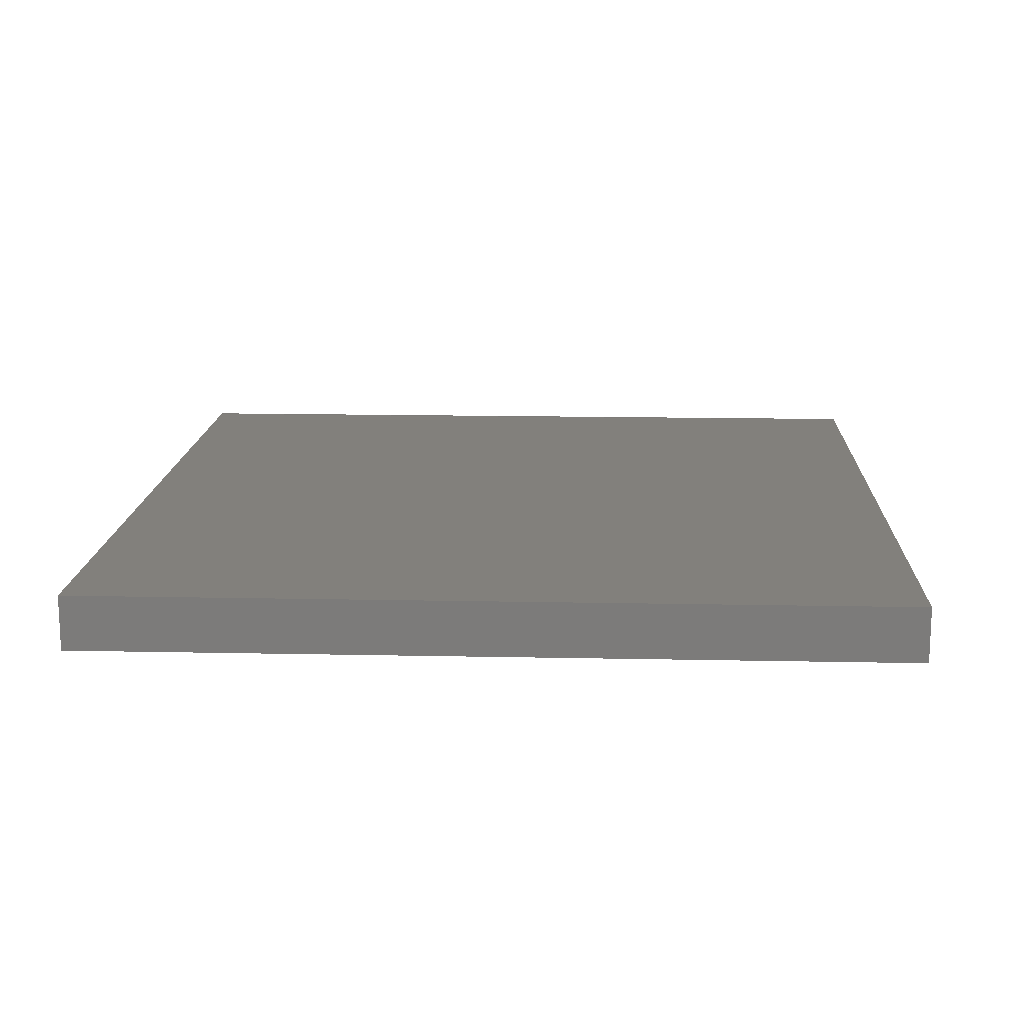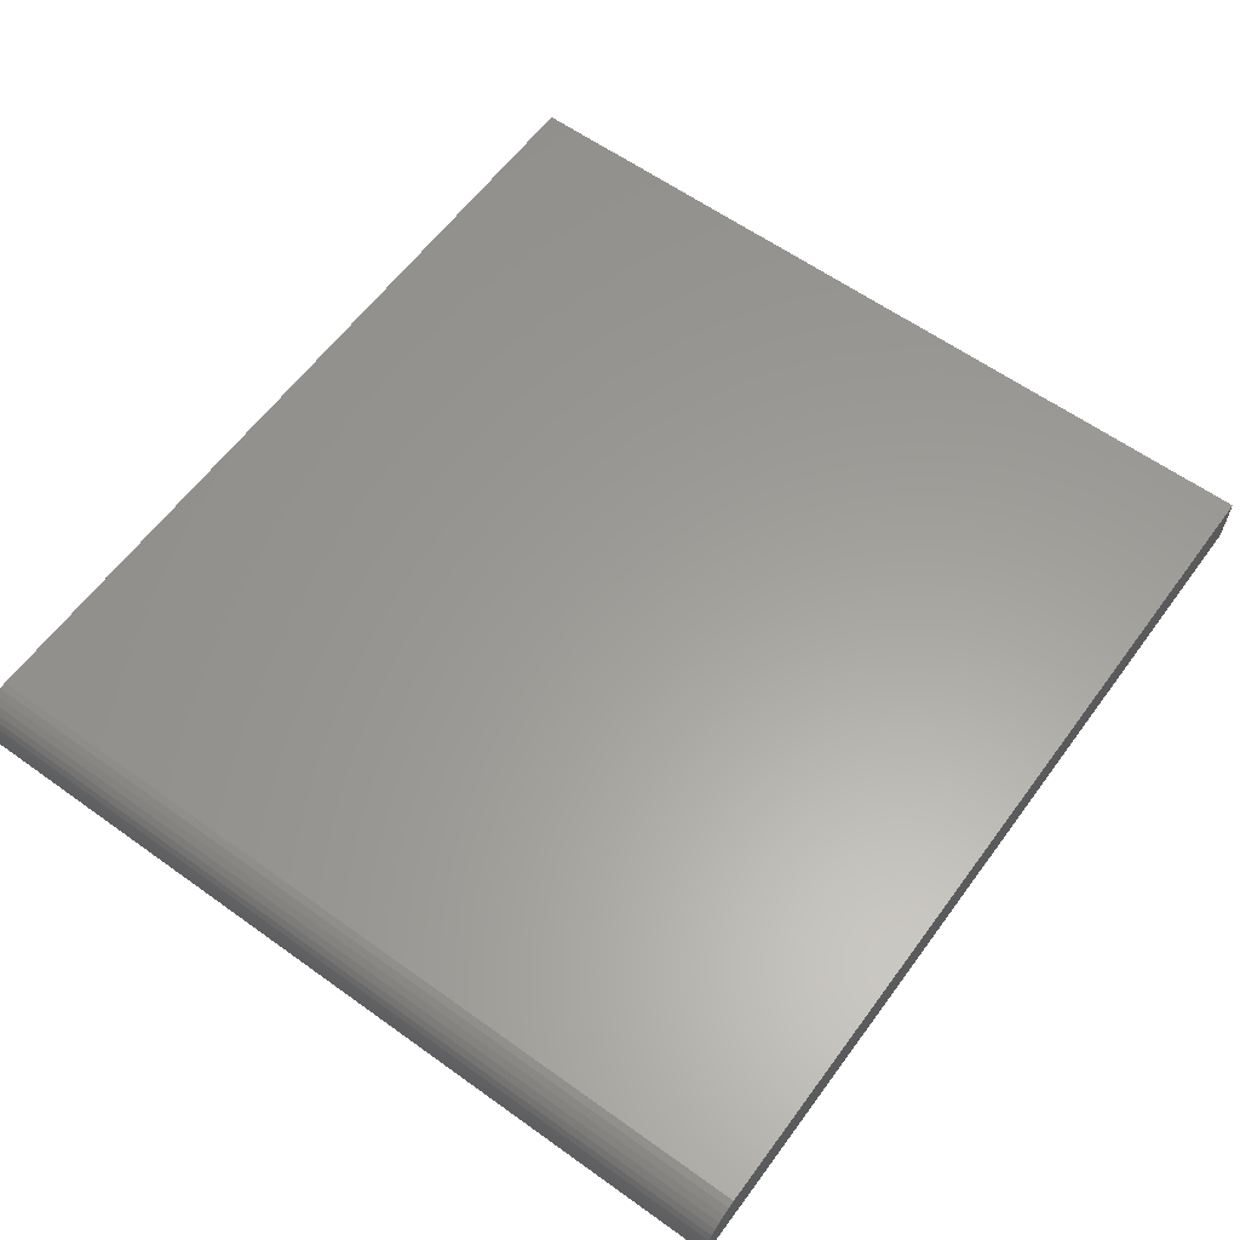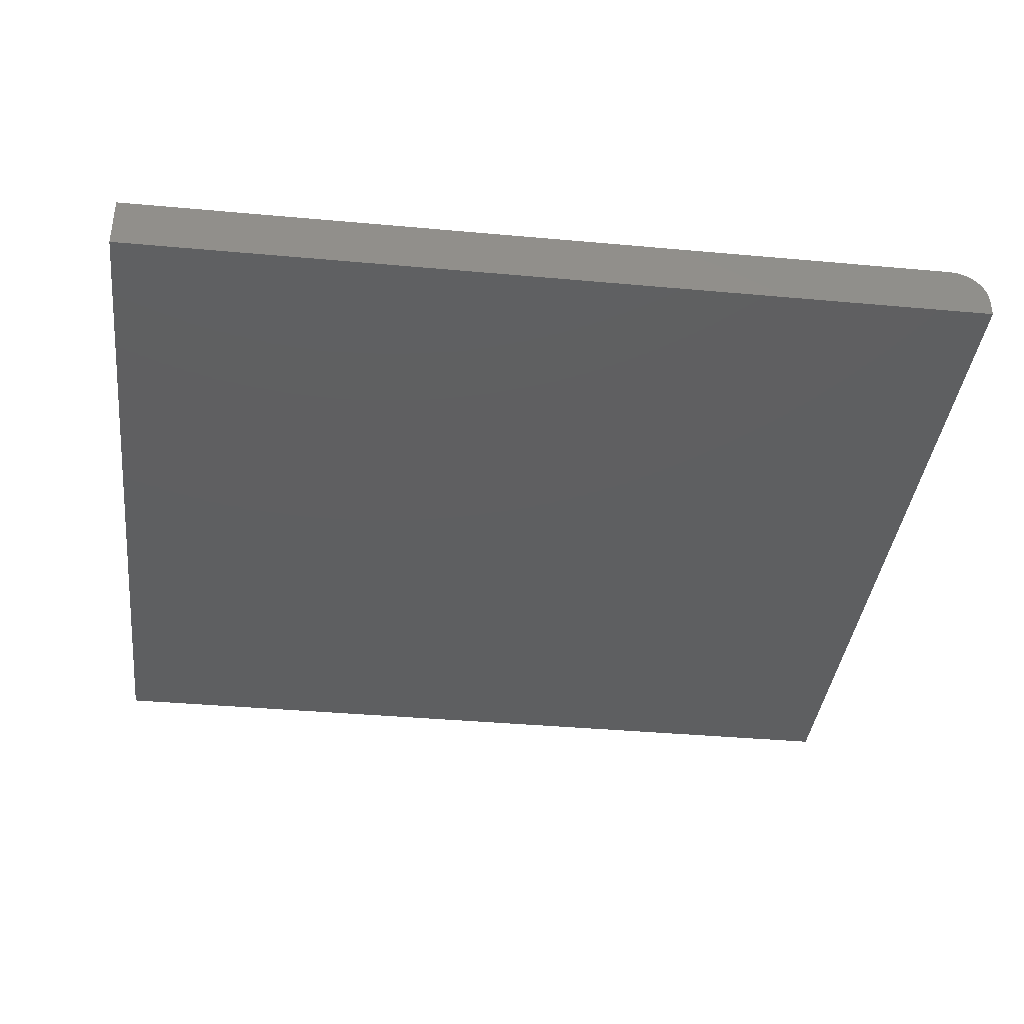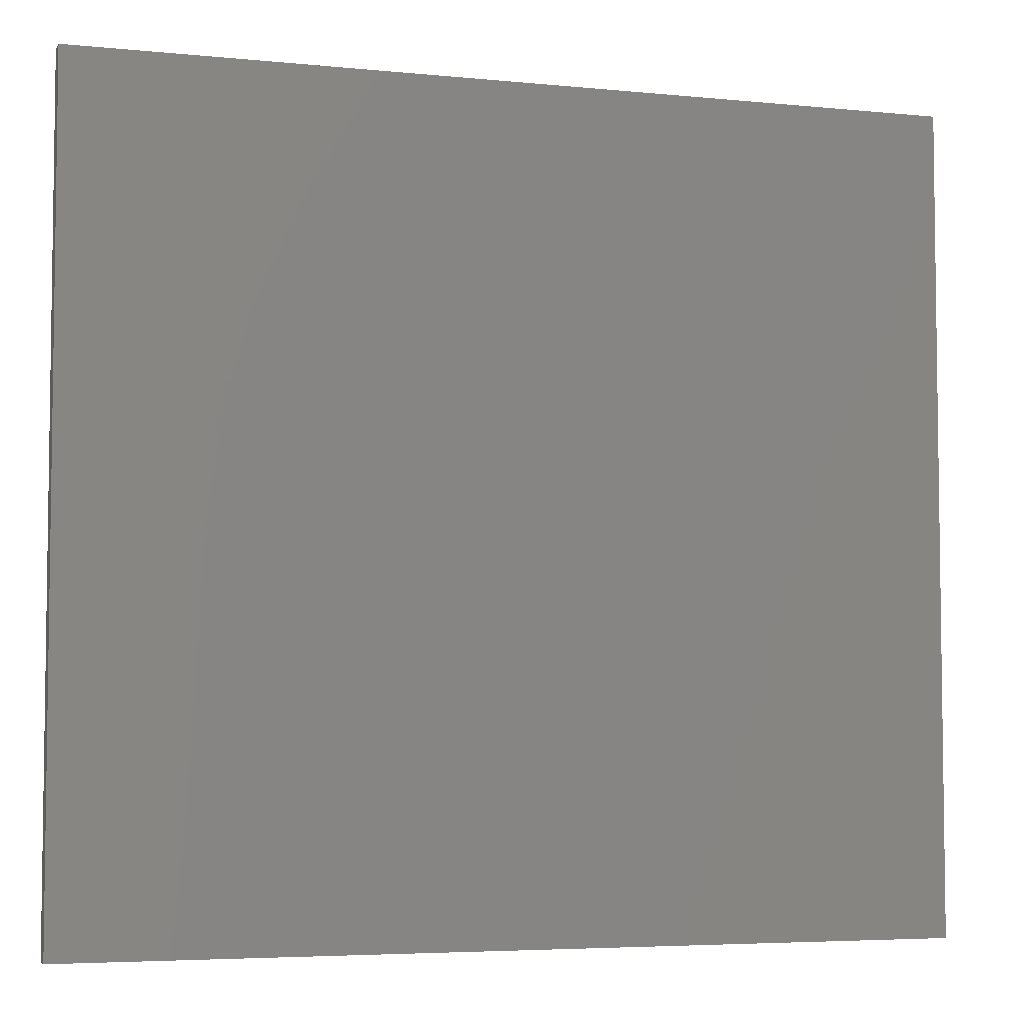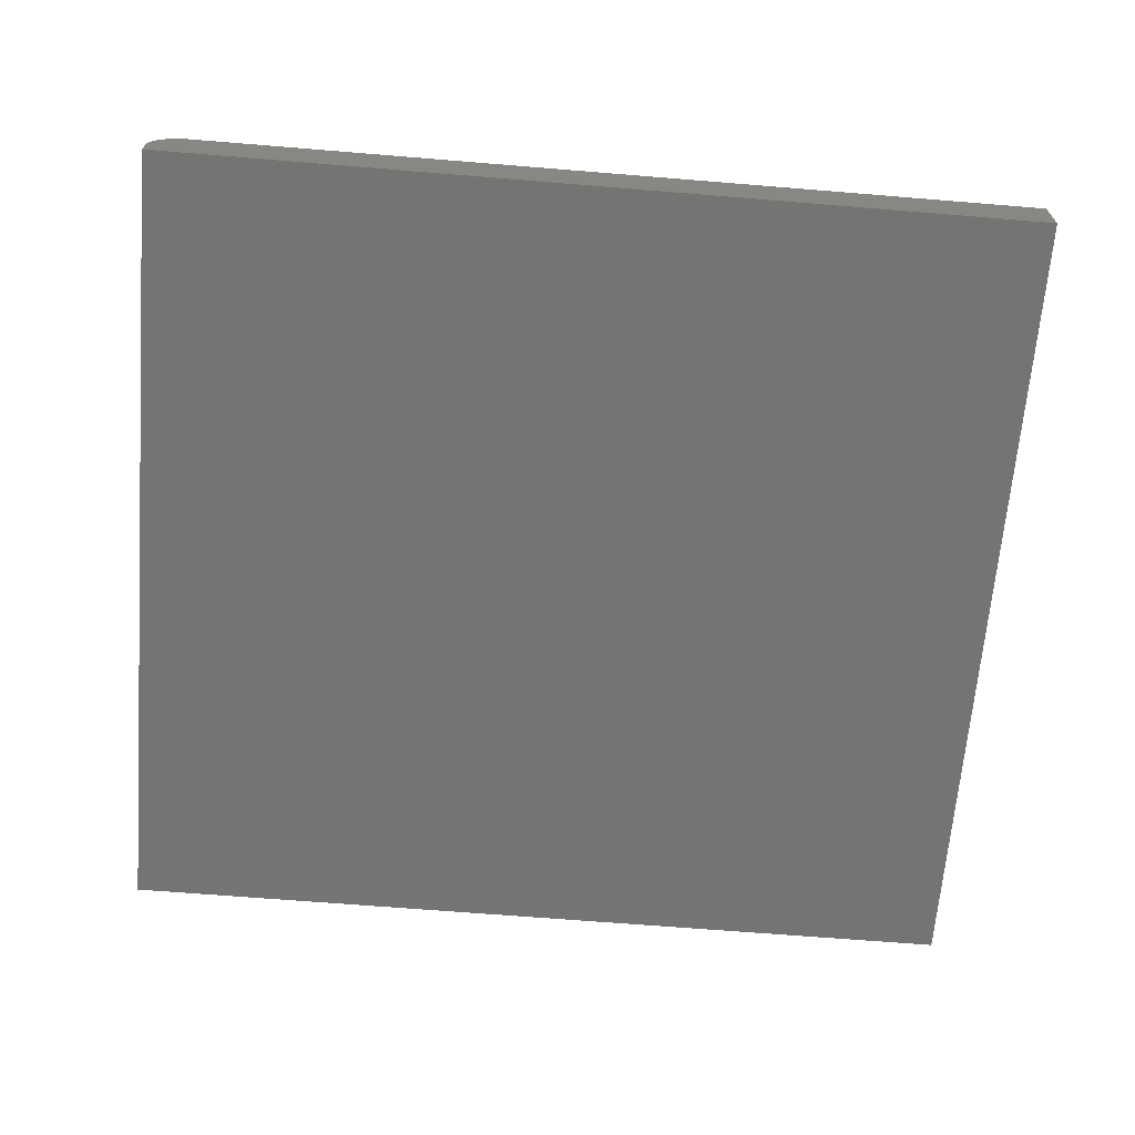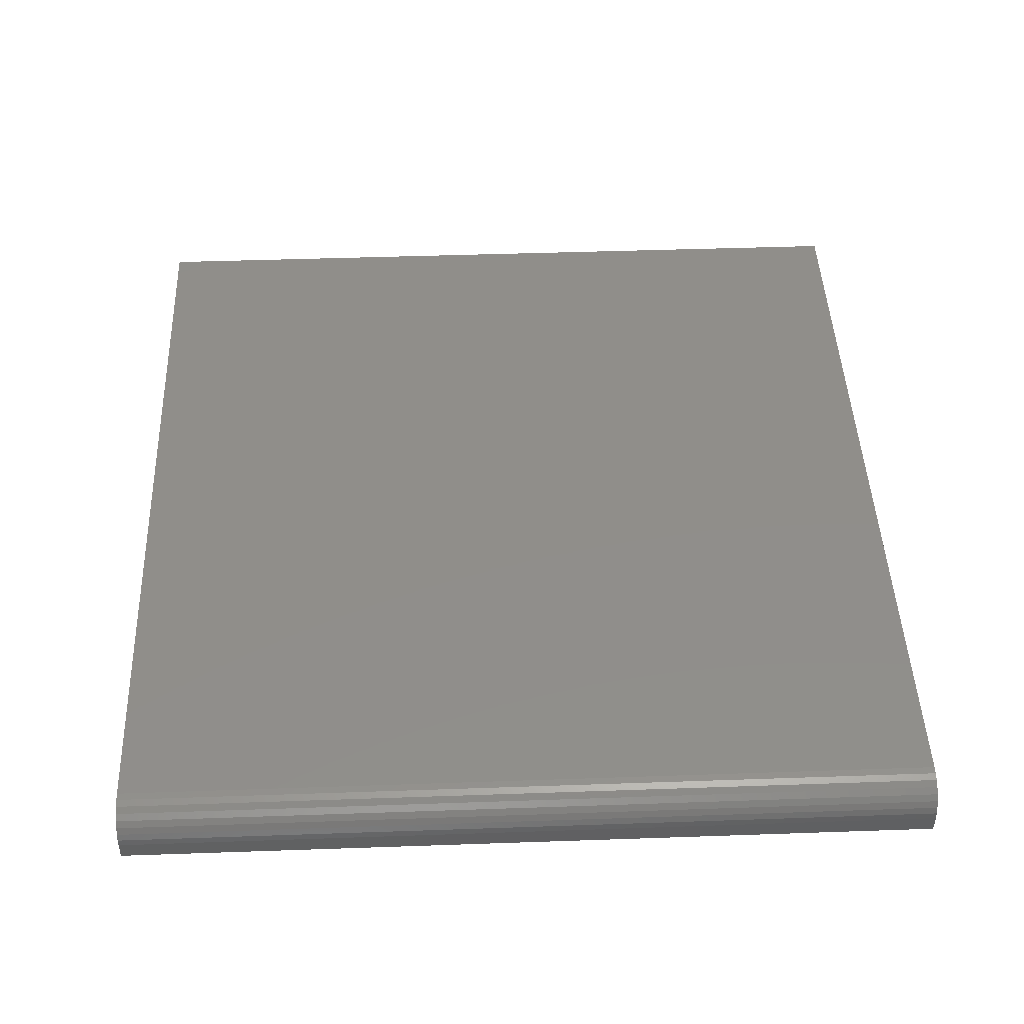
<metadata>
{"format":"stl","ext":"stl","renderer":"f3d","projection":"perspective","resolution":1024,"background":"white","views":[{"elev":14.6,"azim":-87.4,"up":"+Z"},{"elev":60.7,"azim":126.2,"up":"+Z"},{"elev":-38.0,"azim":-6.6,"up":"+Z"},{"elev":-5.0,"azim":162.4,"up":"+Y"},{"elev":-66.2,"azim":175.3,"up":"+Z"},{"elev":45.9,"azim":87.7,"up":"+Z"}]}
</metadata>
<code>
# stl→obj: 24 verts, 44 faces
v -0.75 -0.7031 0.04688
v 0.6875 -0.7031 0.04688
v -0.75 0.7021 0.04688
v 0.6875 0.7021 0.04688
v 0.6997 0.7021 0.04567
v 0.7114 0.7021 0.04212
v 0.7222 0.7021 0.03634
v 0.7317 0.7021 0.02857
v 0.7395 0.7021 0.0191
v 0.7452 0.7021 0.008293
v 0.7488 0.7021 -0.003432
v 0.75 0.7021 -0.01562
v 0.75 0.7021 -0.04688
v -0.75 0.7021 -0.04688
v 0.75 -0.7031 -0.01562
v 0.75 -0.7031 -0.04688
v 0.7488 -0.7031 -0.003432
v 0.7452 -0.7031 0.008293
v 0.7395 -0.7031 0.0191
v 0.7317 -0.7031 0.02857
v 0.7222 -0.7031 0.03634
v 0.7114 -0.7031 0.04212
v 0.6997 -0.7031 0.04567
v -0.75 -0.7031 -0.04688
f 1 2 3
f 3 2 4
f 4 5 6
f 4 6 7
f 4 7 8
f 4 8 9
f 4 9 10
f 4 10 11
f 4 11 12
f 4 12 13
f 4 13 14
f 4 14 3
f 15 16 12
f 12 16 13
f 16 15 17
f 16 17 18
f 16 18 19
f 16 19 20
f 16 20 21
f 16 21 22
f 16 22 23
f 16 23 2
f 16 2 1
f 16 1 24
f 15 12 17
f 17 12 11
f 17 11 18
f 18 11 10
f 18 10 19
f 19 10 9
f 19 9 20
f 20 9 8
f 20 8 21
f 21 8 7
f 21 7 22
f 22 7 6
f 22 6 23
f 23 6 5
f 23 5 2
f 2 5 4
f 24 14 16
f 16 14 13
f 3 14 1
f 1 14 24

</code>
